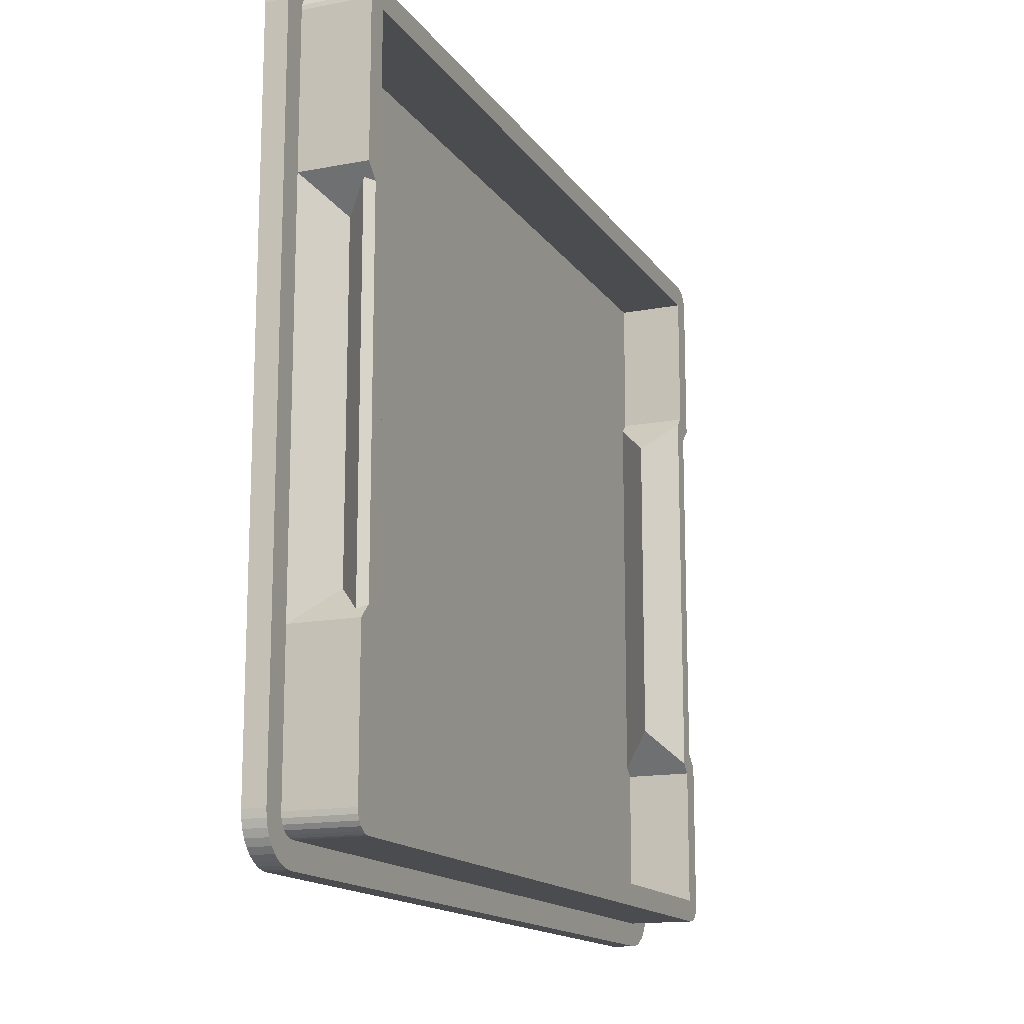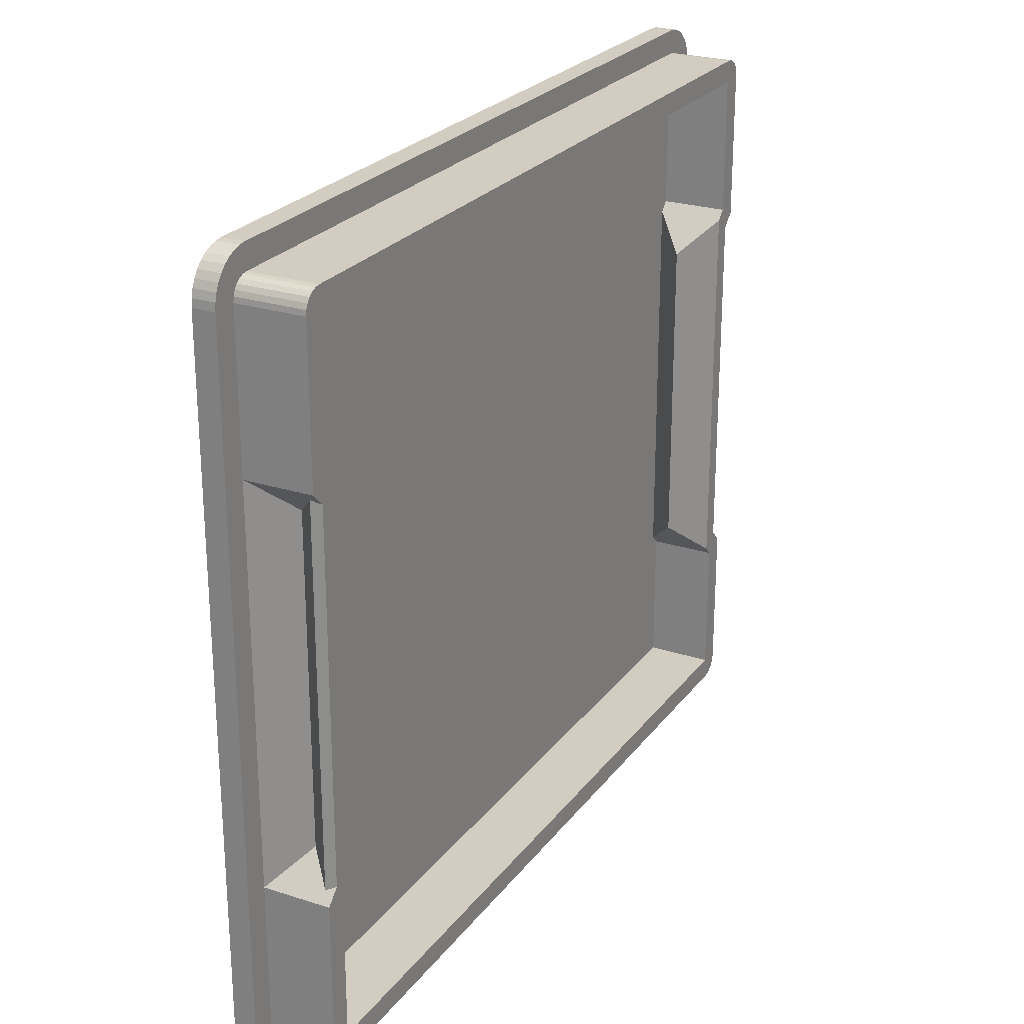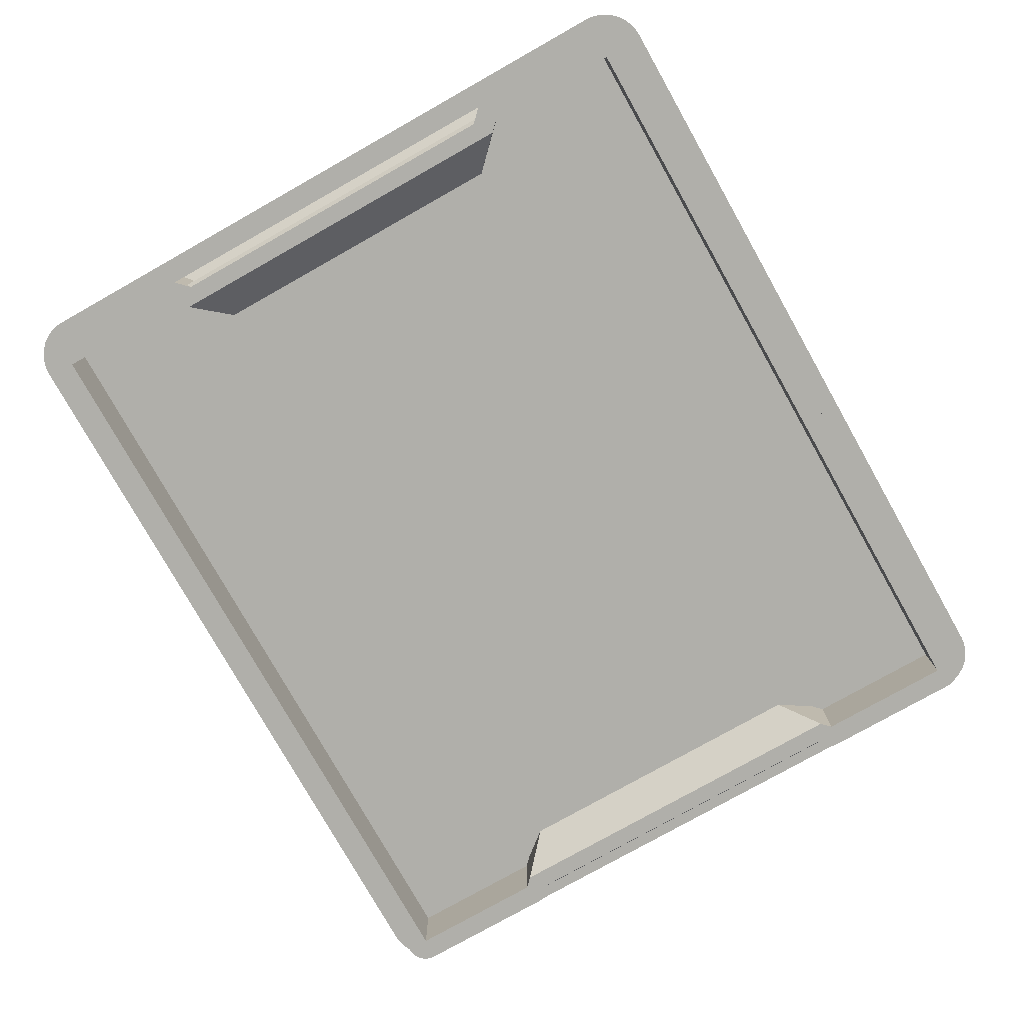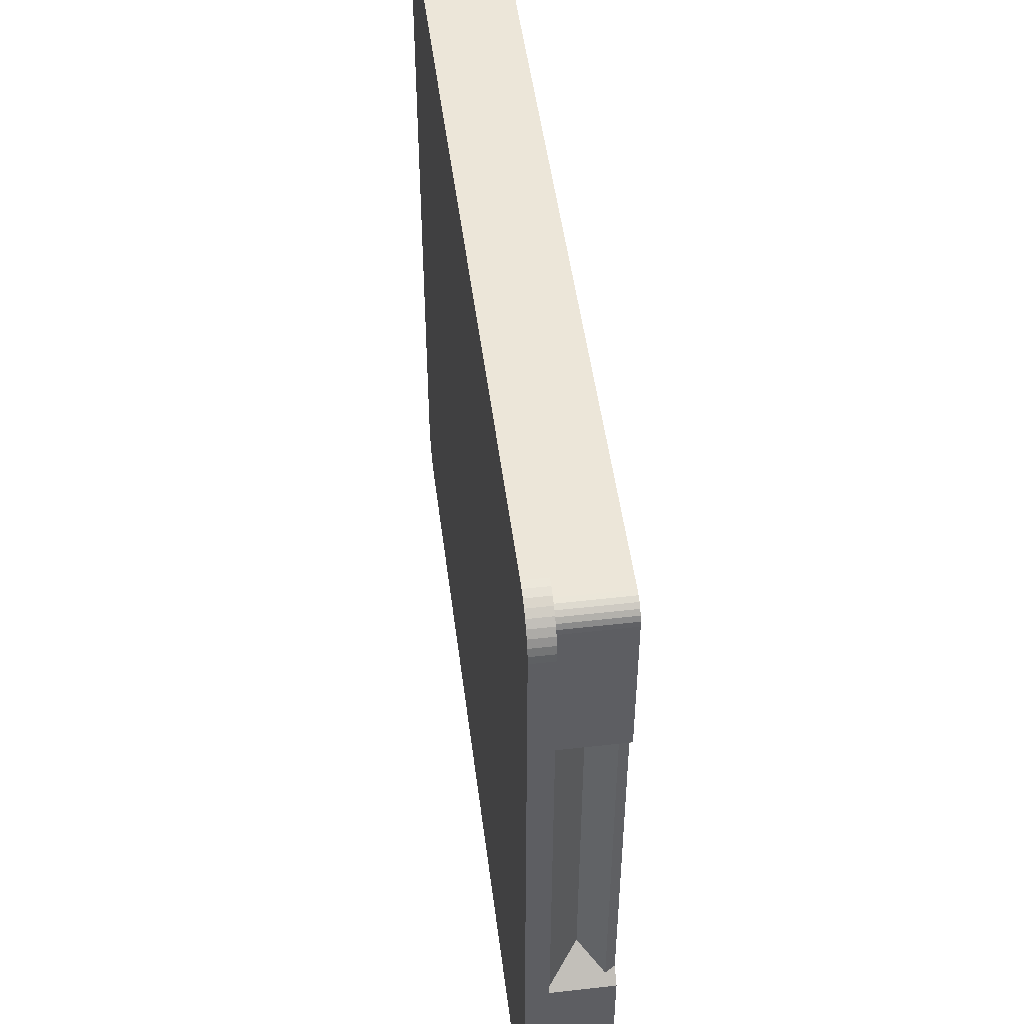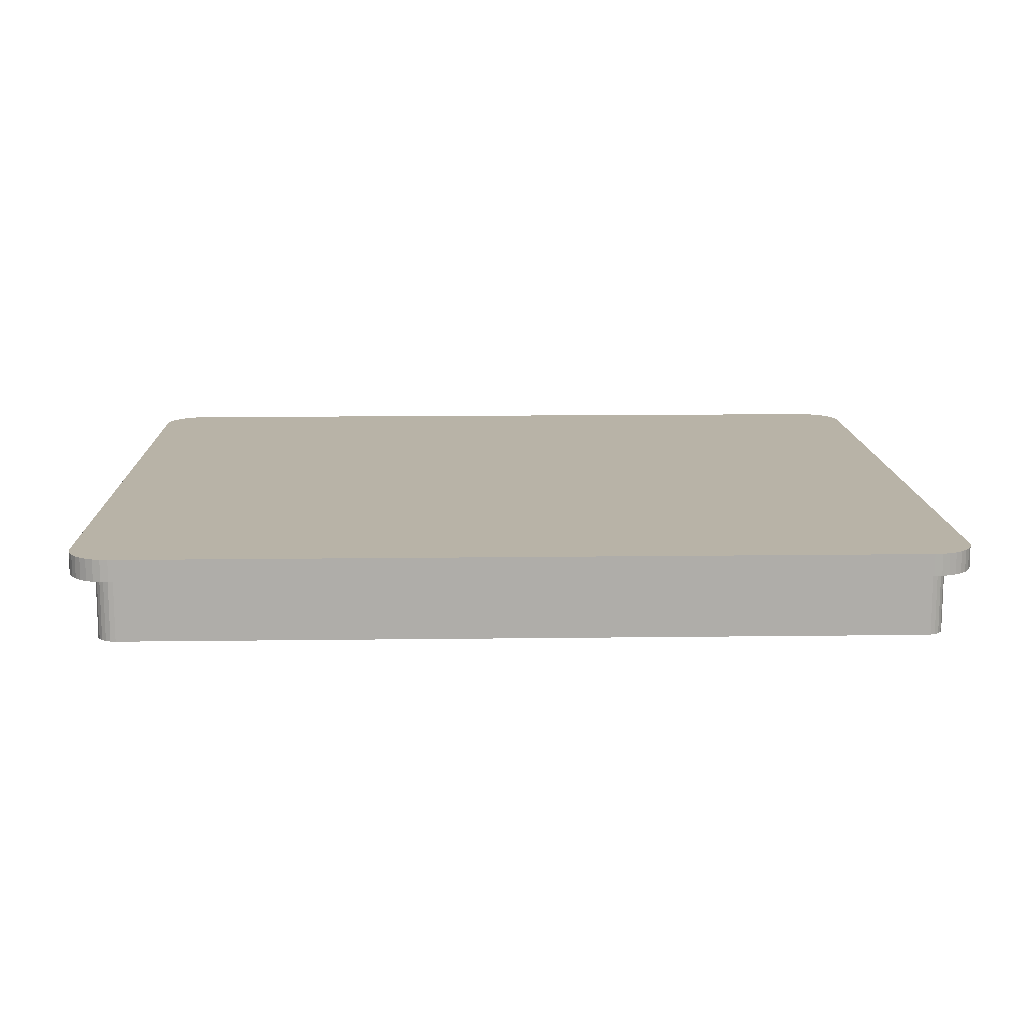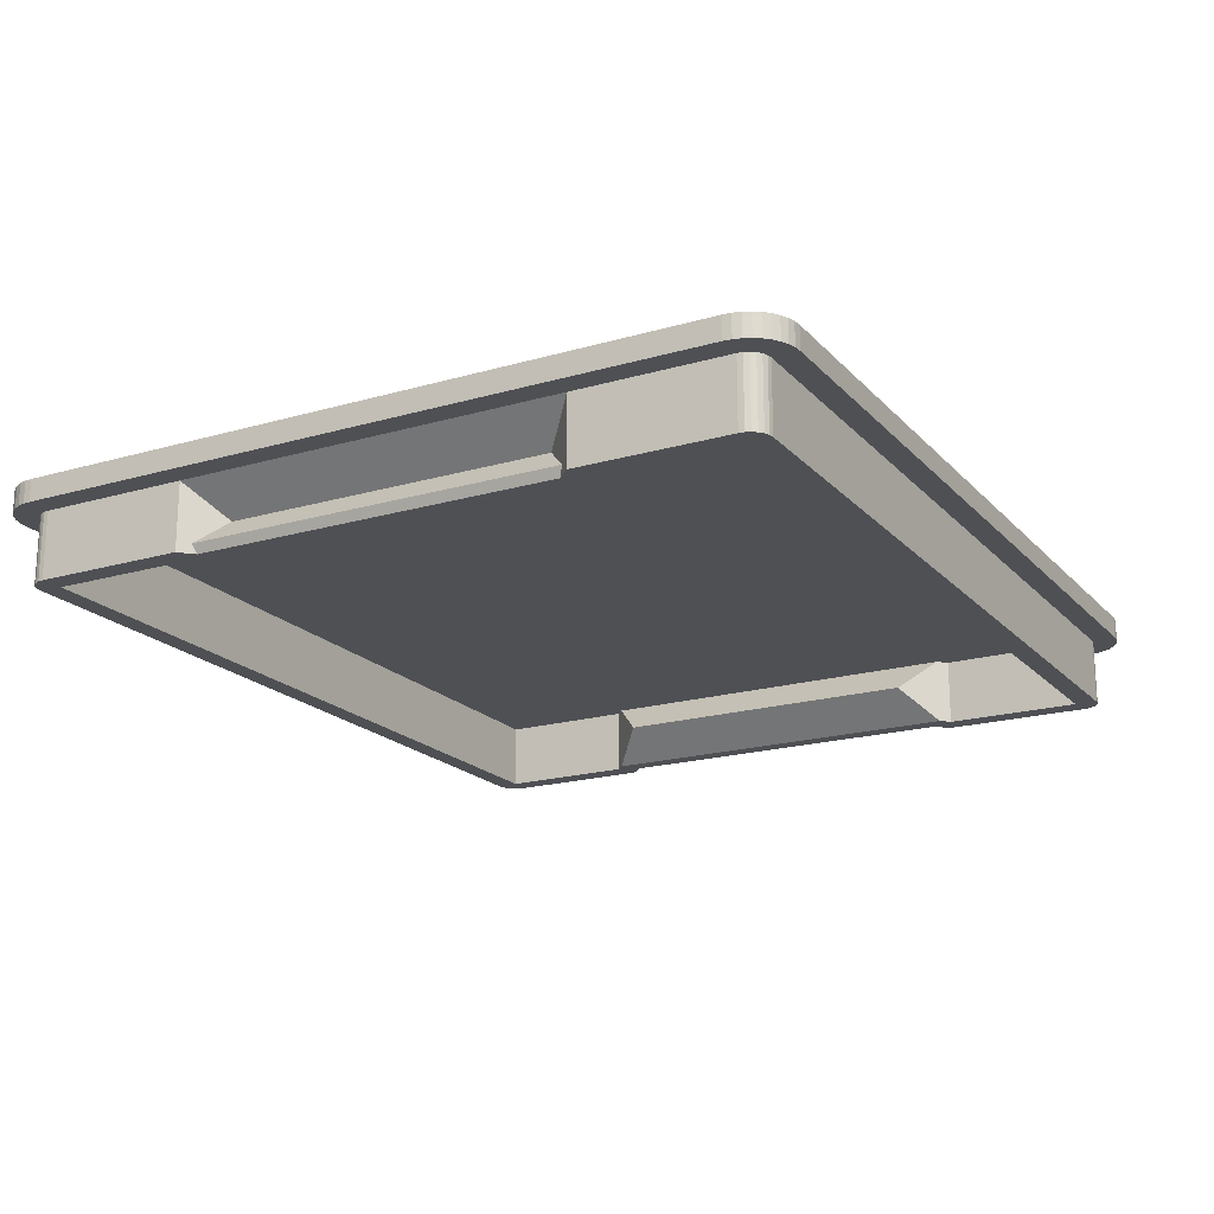
<metadata>
{"format":"obj","ext":"obj","renderer":"f3d","projection":"perspective","resolution":1024,"background":"white","views":[{"elev":-15.0,"azim":112.4,"up":"+Y"},{"elev":24.7,"azim":117.9,"up":"+Y"},{"elev":-78.0,"azim":-60.6,"up":"+Z"},{"elev":49.2,"azim":82.8,"up":"+Y"},{"elev":12.9,"azim":-1.7,"up":"+Z"},{"elev":-19.0,"azim":118.8,"up":"+Z"}]}
</metadata>
<code>
v 38.3 9.35 15
v 38.3 25.65 15
v 38.48 9.174 15.42
v 38.48 25.83 15.42
v 37.4 24.75 16.5
v 37.4 10.25 16.5
v 1.524 25.83 15.42
v 1.7 25.65 15
v 1.524 9.174 15.42
v 1.7 9.35 15
v 2.6 24.75 16.5
v 2.6 10.25 16.5
v 37.9 8.336 18
v 37.9 2.1 18
v 37.49 8.75 18
v 2.1 2.1 18
v 2.514 8.75 18
v 2.1 8.336 18
v 37.49 26.25 18
v 2.514 26.25 18
v 37.9 32.9 18
v 2.1 32.9 18
v 2.1 26.66 18
v 37.9 26.66 18
v 37.9 2.1 15
v 37.9 8.336 15
v 2.1 32.9 15
v 2.1 26.66 15
v 2.1 8.336 15
v 2.1 2.1 15
v 4.014 24.75 16.5
v 4.014 10.25 16.5
v 35.99 24.75 16.5
v 35.99 10.25 16.5
v 37.9 26.66 15
v 37.9 32.9 15
v 37.49 26.25 15
v 37.49 8.75 15
v 2.514 26.25 15
v 2.514 8.75 15
v 38.9 26.25 18
v 38.9 8.75 18
v 38.9 26.25 15
v 38.9 8.75 15
v 38.9 2 18
v 38.9 2 15
v 1.1 26.25 18
v 1.1 8.75 18
v 1.1 26.25 15
v 1.1 8.75 15
v 1.1 33 18
v 1.1 33 15
v 38.87 1.767 15
v 38.87 1.767 18
v 38.78 1.55 15
v 38.78 1.55 18
v 38.64 1.364 15
v 38.64 1.364 18
v 38.45 1.221 15
v 38.45 1.221 18
v 38.23 1.131 15
v 38.23 1.131 18
v 38 1.1 15
v 38 1.1 18
v 38.9 33 18
v 38.9 33 15
v 38 33.9 15
v 38 33.9 18
v 38.23 33.87 15
v 38.23 33.87 18
v 38.45 33.78 15
v 38.45 33.78 18
v 38.64 33.64 15
v 38.64 33.64 18
v 38.78 33.45 15
v 38.78 33.45 18
v 38.87 33.23 15
v 38.87 33.23 18
v 2 33.9 18
v 2 33.9 15
v 1.131 33.23 15
v 1.131 33.23 18
v 1.221 33.45 15
v 1.221 33.45 18
v 1.364 33.64 15
v 1.364 33.64 18
v 1.55 33.78 15
v 1.55 33.78 18
v 1.767 33.87 15
v 1.767 33.87 18
v 1.1 2 15
v 1.1 2 18
v 2 1.1 15
v 2 1.1 18
v 1.767 1.131 15
v 1.767 1.131 18
v 1.55 1.221 15
v 1.55 1.221 18
v 1.364 1.364 15
v 1.364 1.364 18
v 1.221 1.55 15
v 1.221 1.55 18
v 1.131 1.767 15
v 1.131 1.767 18
v 38 0 19
v 38 0 18
v 38.35 0.03038 19
v 38.35 0.03038 18
v 38.68 0.1206 19
v 38.68 0.1206 18
v 39 0.2679 19
v 39 0.2679 18
v 39.29 0.4679 19
v 39.29 0.4679 18
v 39.53 0.7144 19
v 39.53 0.7144 18
v 39.73 1 19
v 39.73 1 18
v 39.88 1.316 19
v 39.88 1.316 18
v 39.97 1.653 19
v 39.97 1.653 18
v 40 2 19
v 40 2 18
v 2 0 18
v 2 0 19
v 0 2 19
v 0 2 18
v 0.03038 1.653 19
v 0.03038 1.653 18
v 0.1206 1.316 19
v 0.1206 1.316 18
v 0.2679 1 19
v 0.2679 1 18
v 0.4679 0.7144 19
v 0.4679 0.7144 18
v 0.7144 0.4679 19
v 0.7144 0.4679 18
v 1 0.2679 19
v 1 0.2679 18
v 1.316 0.1206 19
v 1.316 0.1206 18
v 1.653 0.03038 19
v 1.653 0.03038 18
v -3.331e-15 33 18
v 0 33 19
v 2 35 19
v 2 35 18
v 1.653 34.97 19
v 1.653 34.97 18
v 1.316 34.88 19
v 1.316 34.88 18
v 1 34.73 19
v 1 34.73 18
v 0.7144 34.53 19
v 0.7144 34.53 18
v 0.4679 34.29 19
v 0.4679 34.29 18
v 0.2679 34 19
v 0.2679 34 18
v 0.1206 33.68 19
v 0.1206 33.68 18
v 0.03038 33.35 19
v 0.03038 33.35 18
v 38 35 18
v 38 35 19
v 40 33 19
v 40 33 18
v 39.97 33.35 19
v 39.97 33.35 18
v 39.88 33.68 19
v 39.88 33.68 18
v 39.73 34 19
v 39.73 34 18
v 39.53 34.29 19
v 39.53 34.29 18
v 39.29 34.53 19
v 39.29 34.53 18
v 39 34.73 19
v 39 34.73 18
v 38.68 34.88 19
v 38.68 34.88 18
v 38.35 34.97 19
v 38.35 34.97 18
g obj_15734885
f 1 2 3
f 3 2 4
f 4 5 3
f 3 5 6
f 7 8 9
f 9 8 10
f 7 9 11
f 11 9 12
f 13 14 15
f 15 14 16
f 15 16 17
f 17 16 18
f 15 17 19
f 19 17 20
f 19 20 21
f 21 20 22
f 22 20 23
f 21 24 19
f 14 13 25
f 25 13 26
f 22 23 27
f 27 23 28
f 18 16 29
f 29 16 30
f 20 17 31
f 31 17 32
f 19 33 15
f 15 33 34
f 24 21 35
f 35 21 36
f 16 14 30
f 30 14 25
f 21 22 36
f 36 22 27
f 33 19 37
f 37 19 24
f 37 24 35
f 34 33 38
f 38 33 37
f 13 15 26
f 26 15 38
f 38 15 34
f 28 23 39
f 39 23 20
f 39 20 31
f 32 40 31
f 31 40 39
f 18 29 17
f 17 29 40
f 17 40 32
f 41 42 5
f 5 42 6
f 5 4 41
f 41 4 43
f 43 4 2
f 6 42 3
f 3 42 44
f 3 44 1
f 42 45 44
f 44 45 46
f 47 11 48
f 48 11 12
f 11 47 7
f 7 47 49
f 7 49 8
f 10 50 9
f 9 50 48
f 9 48 12
f 47 51 49
f 49 51 52
f 46 45 53
f 53 45 54
f 53 54 55
f 55 54 56
f 55 56 57
f 57 56 58
f 57 58 59
f 59 58 60
f 59 60 61
f 61 60 62
f 61 62 63
f 63 62 64
f 41 43 65
f 65 43 66
f 67 68 69
f 69 68 70
f 69 70 71
f 71 70 72
f 71 72 73
f 73 72 74
f 73 74 75
f 75 74 76
f 75 76 77
f 77 76 78
f 77 78 66
f 66 78 65
f 79 68 80
f 80 68 67
f 52 51 81
f 81 51 82
f 81 82 83
f 83 82 84
f 83 84 85
f 85 84 86
f 85 86 87
f 87 86 88
f 87 88 89
f 89 88 90
f 89 90 80
f 80 90 79
f 50 91 48
f 48 91 92
f 93 94 95
f 95 94 96
f 95 96 97
f 97 96 98
f 97 98 99
f 99 98 100
f 99 100 101
f 101 100 102
f 101 102 103
f 103 102 104
f 103 104 91
f 91 104 92
f 64 94 63
f 63 94 93
f 44 26 1
f 1 26 38
f 1 38 37
f 44 46 26
f 26 46 25
f 25 46 53
f 25 53 55
f 55 57 25
f 25 57 59
f 25 59 61
f 61 63 25
f 25 63 93
f 25 93 30
f 30 93 95
f 30 95 97
f 97 99 30
f 30 99 101
f 30 101 103
f 103 91 30
f 30 91 29
f 29 91 50
f 29 50 10
f 8 39 10
f 10 39 40
f 10 40 29
f 39 8 28
f 28 8 49
f 28 49 52
f 28 52 27
f 27 52 81
f 27 81 83
f 83 85 27
f 27 85 87
f 27 87 89
f 89 80 27
f 27 80 67
f 27 67 36
f 36 67 69
f 36 69 71
f 71 73 36
f 36 73 75
f 36 75 77
f 77 66 36
f 36 66 35
f 35 66 43
f 35 43 2
f 35 2 37
f 37 2 1
f 105 106 107
f 107 106 108
f 107 108 109
f 109 108 110
f 109 110 111
f 111 110 112
f 111 112 113
f 113 112 114
f 113 114 115
f 115 114 116
f 115 116 117
f 117 116 118
f 117 118 119
f 119 118 120
f 119 120 121
f 121 120 122
f 121 122 123
f 123 122 124
f 125 106 126
f 126 106 105
f 127 128 129
f 129 128 130
f 129 130 131
f 131 130 132
f 131 132 133
f 133 132 134
f 133 134 135
f 135 134 136
f 135 136 137
f 137 136 138
f 137 138 139
f 139 138 140
f 139 140 141
f 141 140 142
f 141 142 143
f 143 142 144
f 143 144 126
f 126 144 125
f 145 128 146
f 146 128 127
f 147 148 149
f 149 148 150
f 149 150 151
f 151 150 152
f 151 152 153
f 153 152 154
f 153 154 155
f 155 154 156
f 155 156 157
f 157 156 158
f 157 158 159
f 159 158 160
f 159 160 161
f 161 160 162
f 161 162 163
f 163 162 164
f 163 164 146
f 146 164 145
f 165 148 166
f 166 148 147
f 167 168 169
f 169 168 170
f 169 170 171
f 171 170 172
f 171 172 173
f 173 172 174
f 173 174 175
f 175 174 176
f 175 176 177
f 177 176 178
f 177 178 179
f 179 178 180
f 179 180 181
f 181 180 182
f 181 182 183
f 183 182 184
f 183 184 166
f 166 184 165
f 124 168 123
f 123 168 167
f 167 146 123
f 123 146 127
f 123 127 105
f 105 127 126
f 126 127 129
f 126 129 131
f 169 166 167
f 167 166 147
f 167 147 146
f 146 147 163
f 163 147 161
f 161 147 159
f 159 147 157
f 157 147 155
f 155 147 153
f 153 147 151
f 151 147 149
f 169 171 166
f 166 171 173
f 166 173 175
f 175 177 166
f 166 177 179
f 166 179 181
f 181 183 166
f 131 133 126
f 126 133 135
f 126 135 137
f 137 139 126
f 126 139 141
f 126 141 143
f 107 109 105
f 105 109 111
f 105 111 113
f 113 115 105
f 105 115 117
f 105 117 119
f 119 121 105
f 105 121 123
f 62 108 64
f 64 108 106
f 64 106 125
f 60 112 62
f 62 112 110
f 62 110 108
f 112 60 114
f 114 60 58
f 114 58 116
f 116 58 118
f 118 58 56
f 118 56 120
f 120 56 54
f 120 54 122
f 122 54 45
f 122 45 124
f 124 45 42
f 124 42 168
f 168 42 41
f 168 41 65
f 168 65 170
f 170 65 78
f 170 78 172
f 172 78 76
f 172 76 174
f 174 76 74
f 174 74 176
f 176 74 178
f 178 74 72
f 178 72 180
f 180 72 70
f 180 70 182
f 182 70 184
f 184 70 68
f 184 68 165
f 165 68 79
f 165 79 148
f 148 79 150
f 150 79 90
f 150 90 152
f 152 90 154
f 154 90 88
f 154 88 156
f 156 88 86
f 156 86 158
f 158 86 160
f 160 86 84
f 160 84 162
f 162 84 82
f 162 82 164
f 164 82 51
f 164 51 145
f 145 51 47
f 145 47 48
f 145 48 128
f 128 48 92
f 128 92 130
f 130 92 104
f 130 104 132
f 132 104 102
f 132 102 134
f 134 102 100
f 134 100 136
f 136 100 138
f 138 100 98
f 138 98 140
f 140 98 96
f 140 96 142
f 142 96 144
f 144 96 94
f 144 94 125
f 125 94 64

</code>
